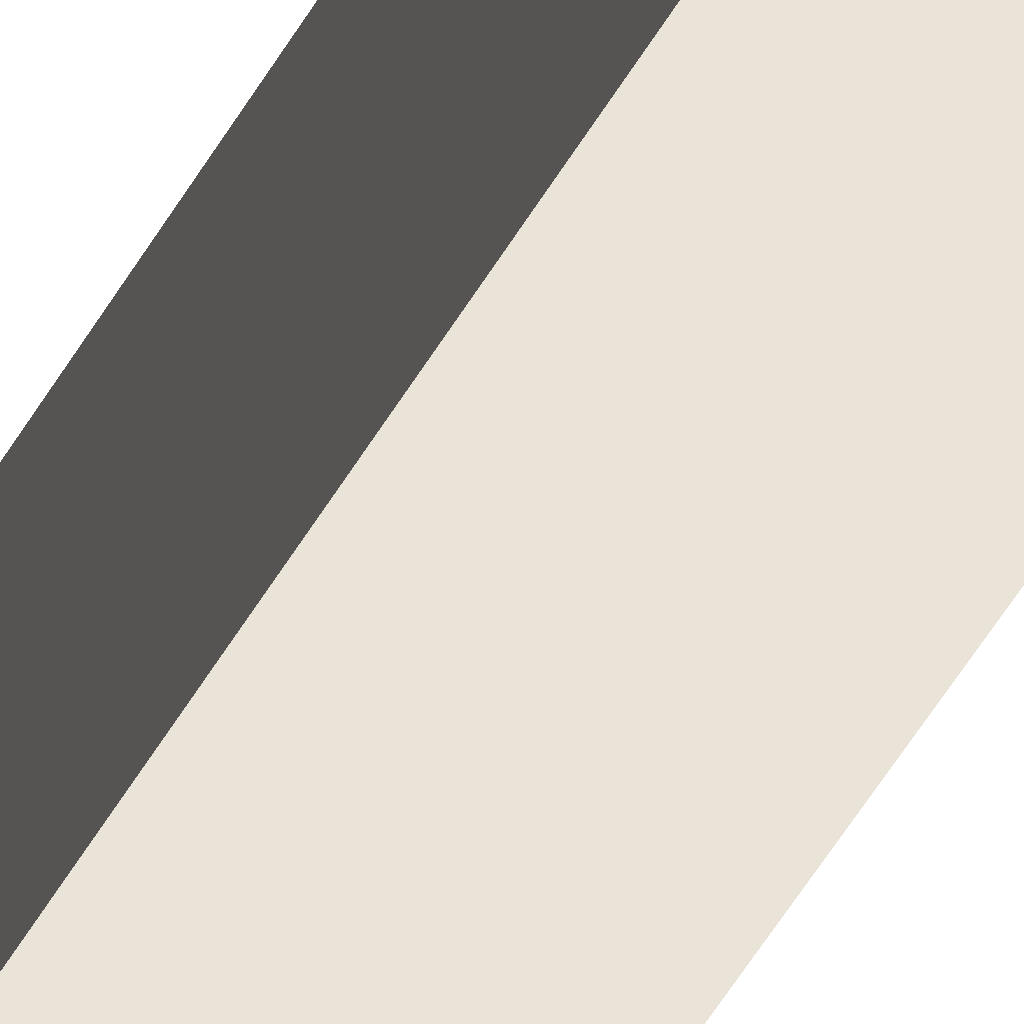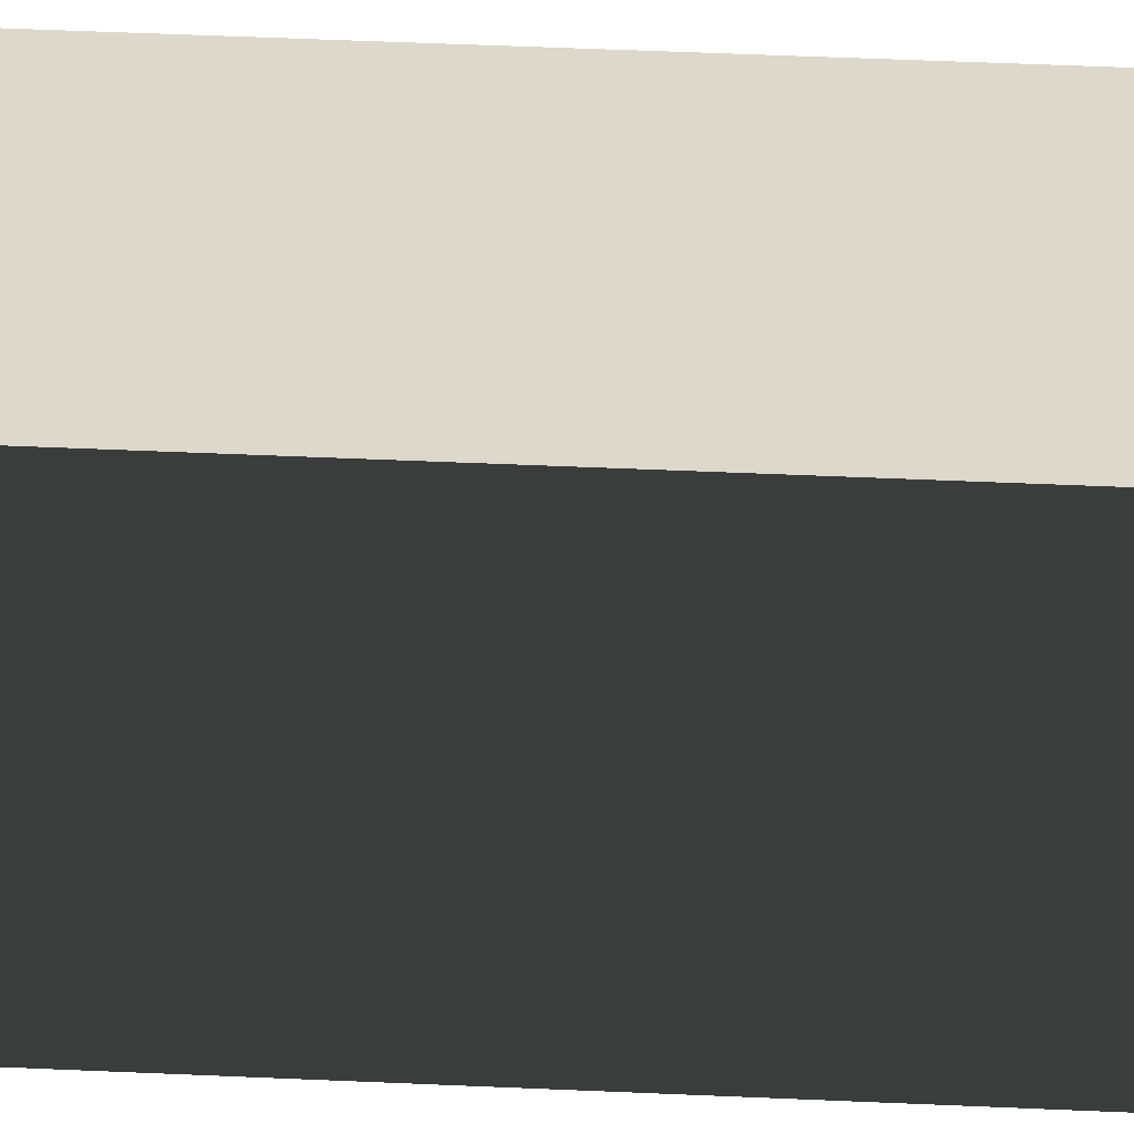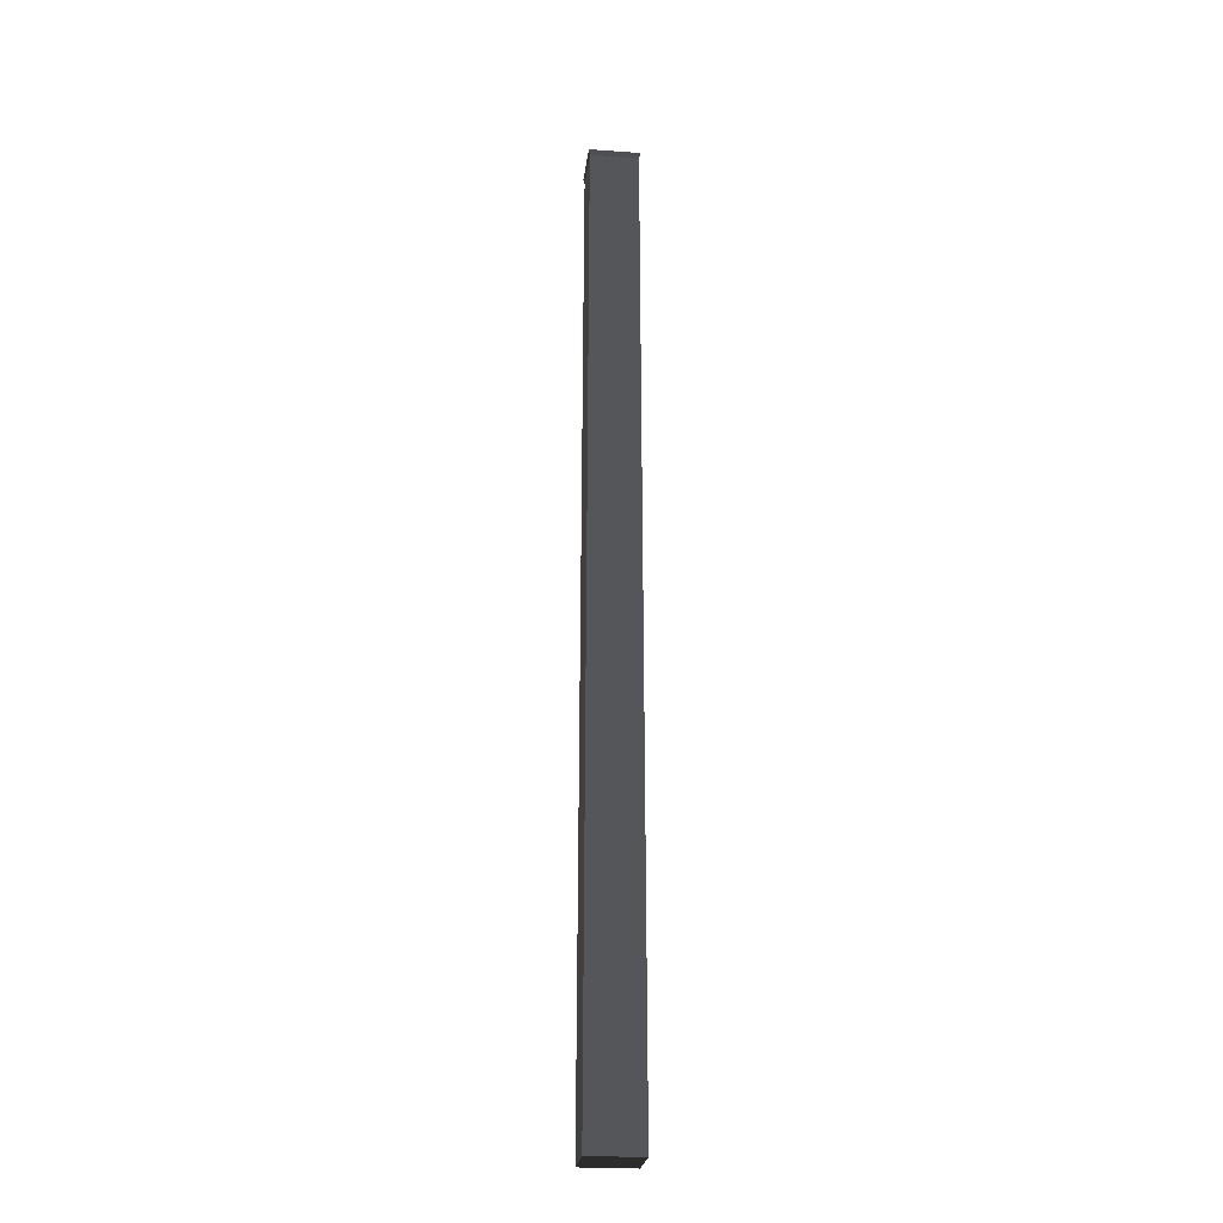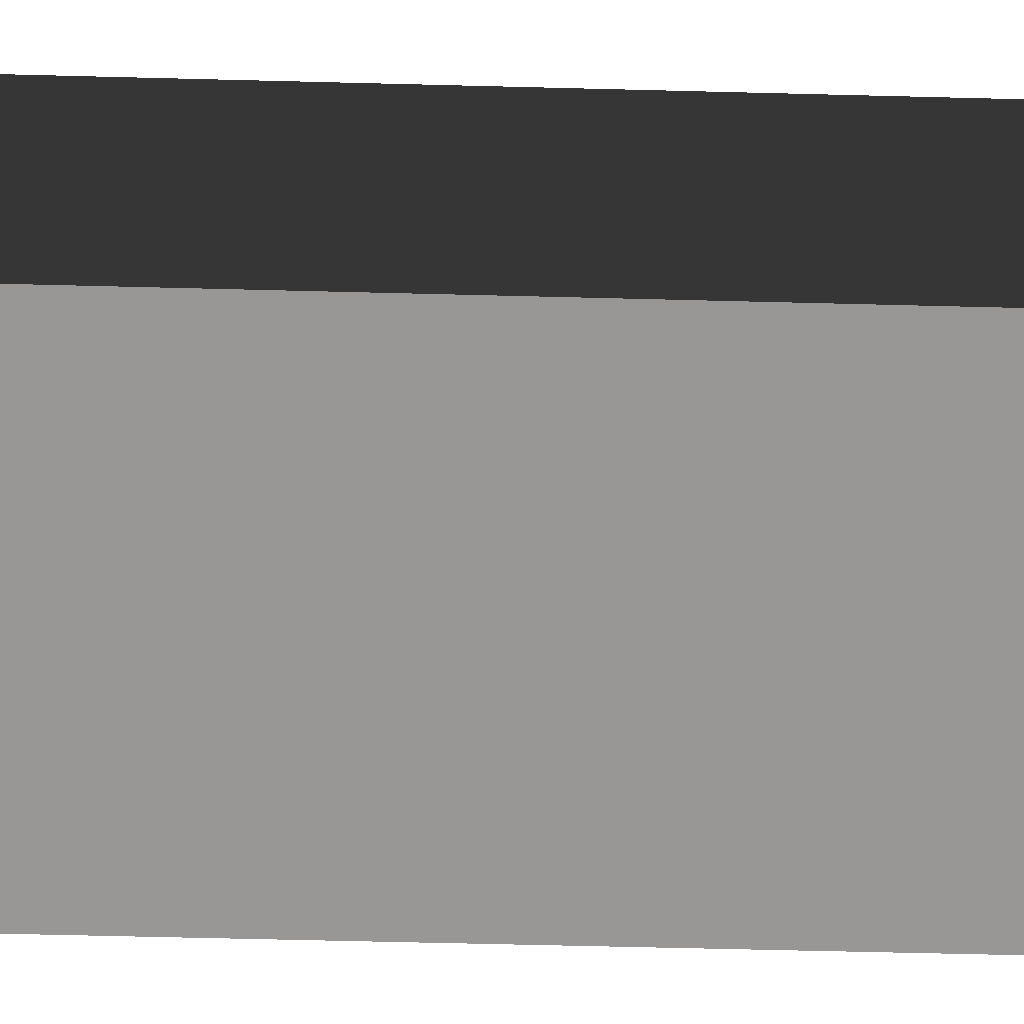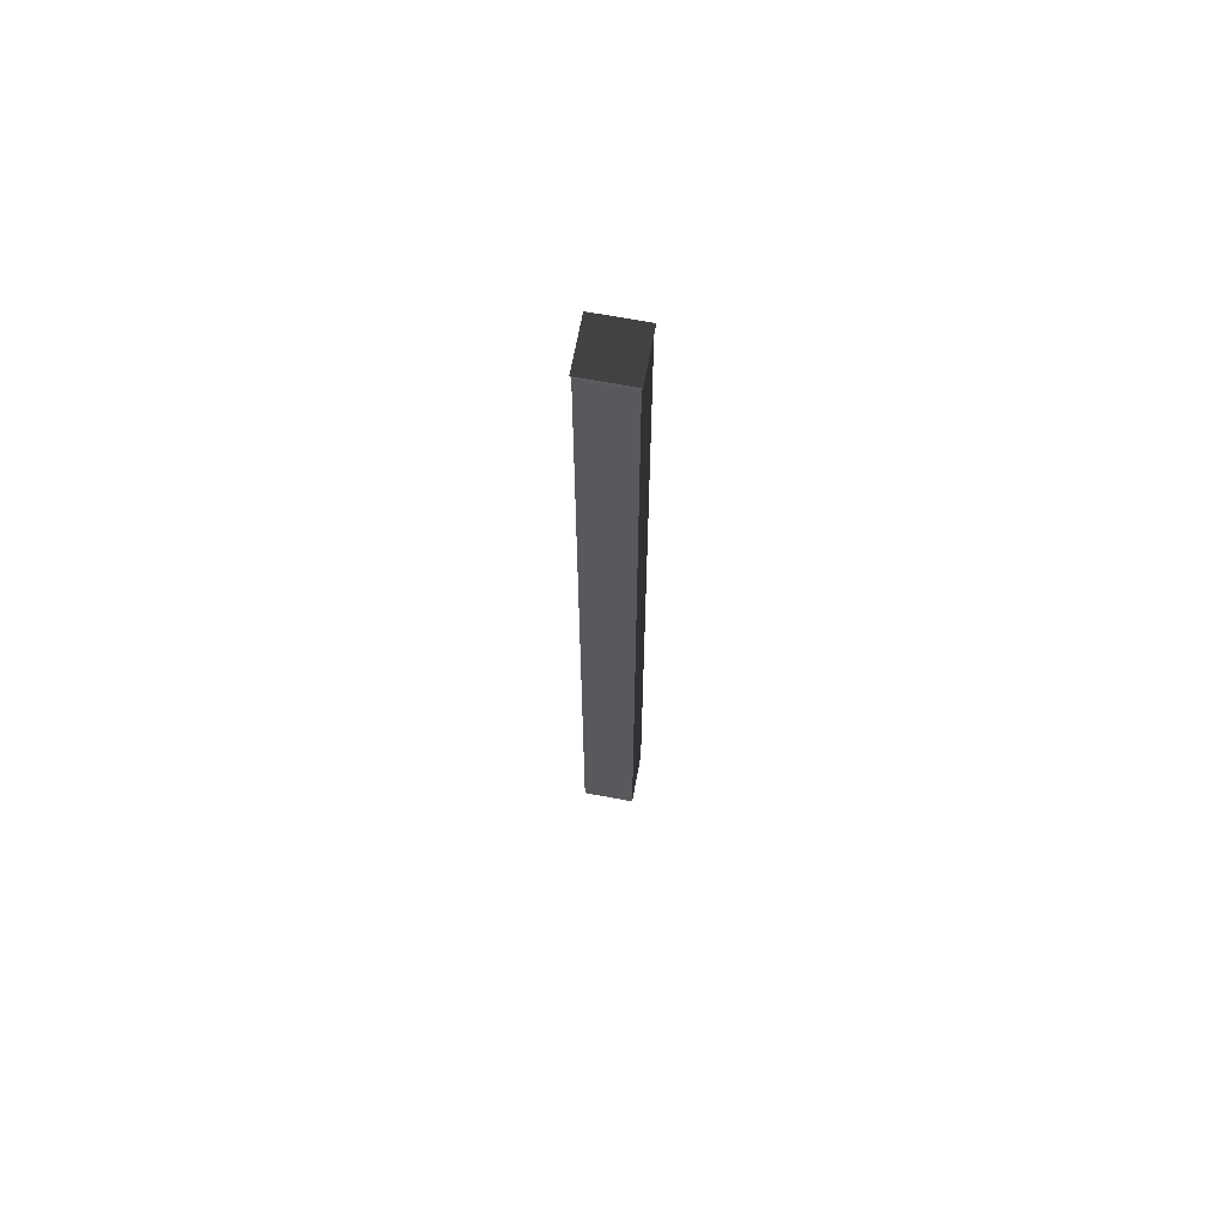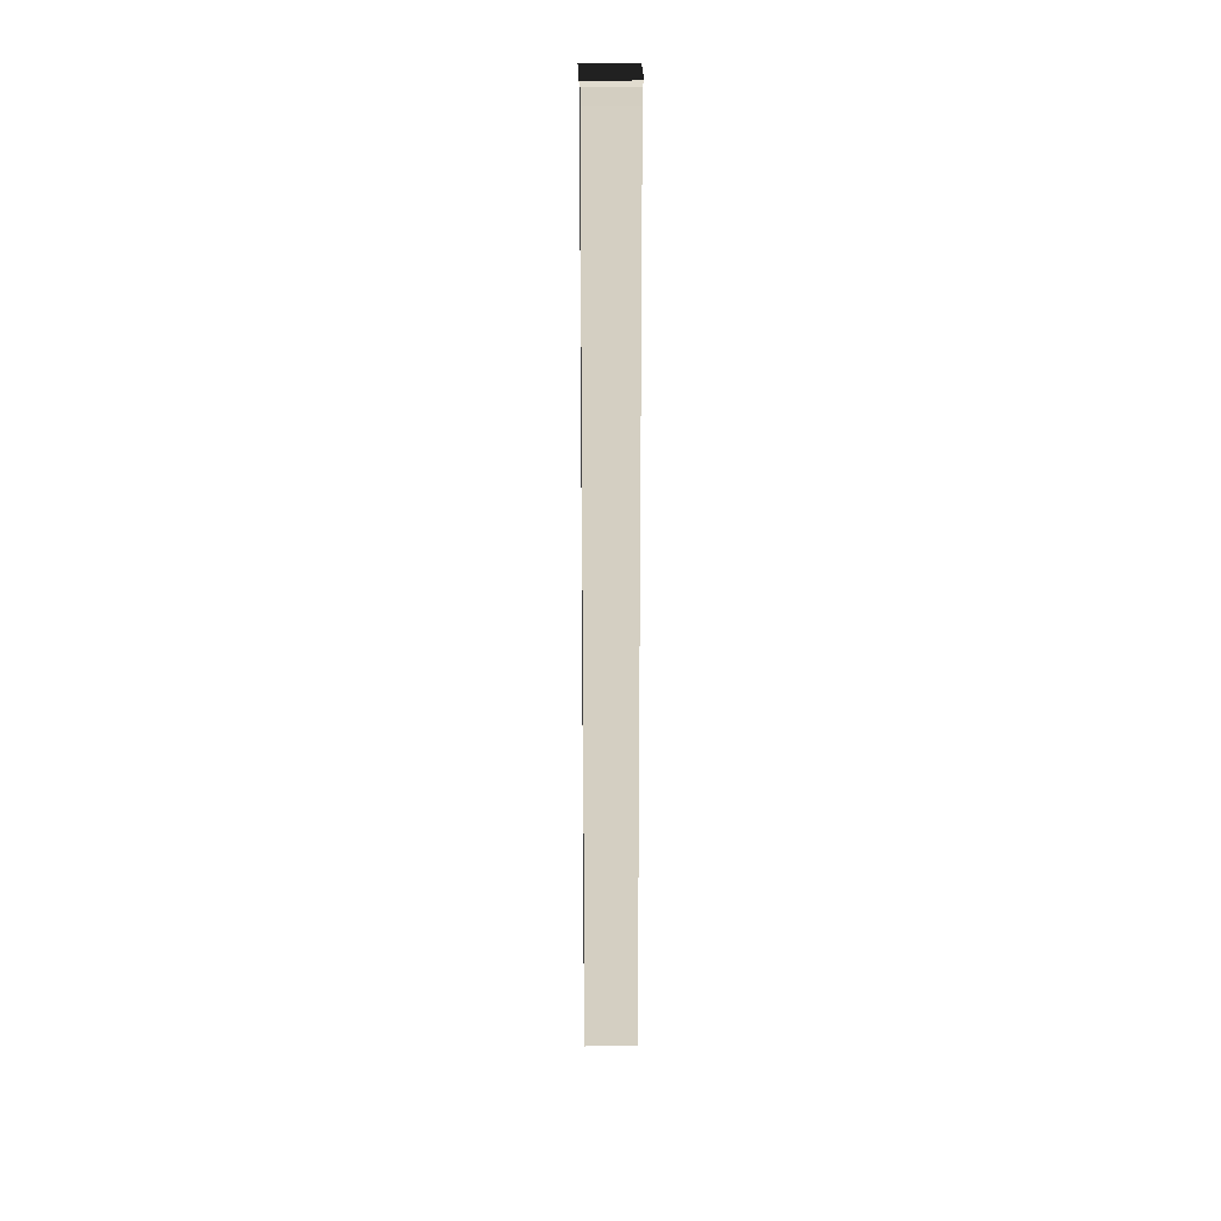
<metadata>
{"format":"obj","ext":"obj","renderer":"f3d","projection":"perspective","resolution":1024,"background":"white","views":[{"elev":-39.5,"azim":-24.2,"up":"+Y"},{"elev":-55.7,"azim":87.4,"up":"+Y"},{"elev":-24.4,"azim":173.3,"up":"+Z"},{"elev":18.6,"azim":-85.9,"up":"+Y"},{"elev":68.3,"azim":100.6,"up":"+Z"},{"elev":29.3,"azim":-1.5,"up":"+Z"}]}
</metadata>
<code>
v -9.84 9.84 99.09
v 9.84 9.84 99.09
v 10.37 10.37 101.4
v -10.37 10.37 101.4
v 9.84 9.84 99.09
v 9.84 -9.84 99.09
v 10.37 -10.37 101.4
v 10.37 10.37 101.4
v -10.8 10.8 -293.7
v -10.8 -10.8 -293.7
v 10.8 -10.8 -293.7
v 10.8 10.8 -293.7
v -9.84 -9.84 99.09
v -9.84 9.84 99.09
v -10.37 10.37 101.4
v -10.37 -10.37 101.4
v 9.914 -9.914 93.22
v -9.914 -9.914 93.22
v -9.84 -9.84 99.09
v 9.84 -9.84 99.09
v 9.914 9.914 93.22
v 9.914 -9.914 93.22
v 9.84 -9.84 99.09
v 9.84 9.84 99.09
v -9.914 9.914 93.22
v 9.914 9.914 93.22
v 9.84 9.84 99.09
v -9.84 9.84 99.09
v -9.914 -9.914 93.22
v -9.914 9.914 93.22
v -9.84 9.84 99.09
v -9.84 -9.84 99.09
v 10.37 10.37 101.4
v 10.37 -10.37 101.4
v -10.37 -10.37 101.4
v -10.37 10.37 101.4
v -10.8 -10.8 -293.7
v -10.8 10.8 -293.7
v -9.914 9.914 93.22
v -9.914 -9.914 93.22
v -10.8 10.8 -293.7
v 10.8 10.8 -293.7
v 9.914 9.914 93.22
v -9.914 9.914 93.22
v 10.8 10.8 -293.7
v 10.8 -10.8 -293.7
v 9.914 -9.914 93.22
v 9.914 9.914 93.22
v 10.8 -10.8 -293.7
v -10.8 -10.8 -293.7
v -9.914 -9.914 93.22
v 9.914 -9.914 93.22
v 9.84 -9.84 99.09
v -9.84 -9.84 99.09
v -10.37 -10.37 101.4
v 10.37 -10.37 101.4
g autumn_high_tower_(6)_755_114
f 1 3 2
f 1 4 3
f 5 7 6
f 5 8 7
f 9 11 10
f 9 12 11
f 13 15 14
f 13 16 15
f 17 19 18
f 17 20 19
f 21 23 22
f 21 24 23
f 25 27 26
f 25 28 27
f 29 31 30
f 29 32 31
f 33 35 34
f 33 36 35
f 37 39 38
f 37 40 39
f 41 43 42
f 41 44 43
f 45 47 46
f 45 48 47
f 49 51 50
f 49 52 51
f 53 55 54
f 53 56 55

</code>
